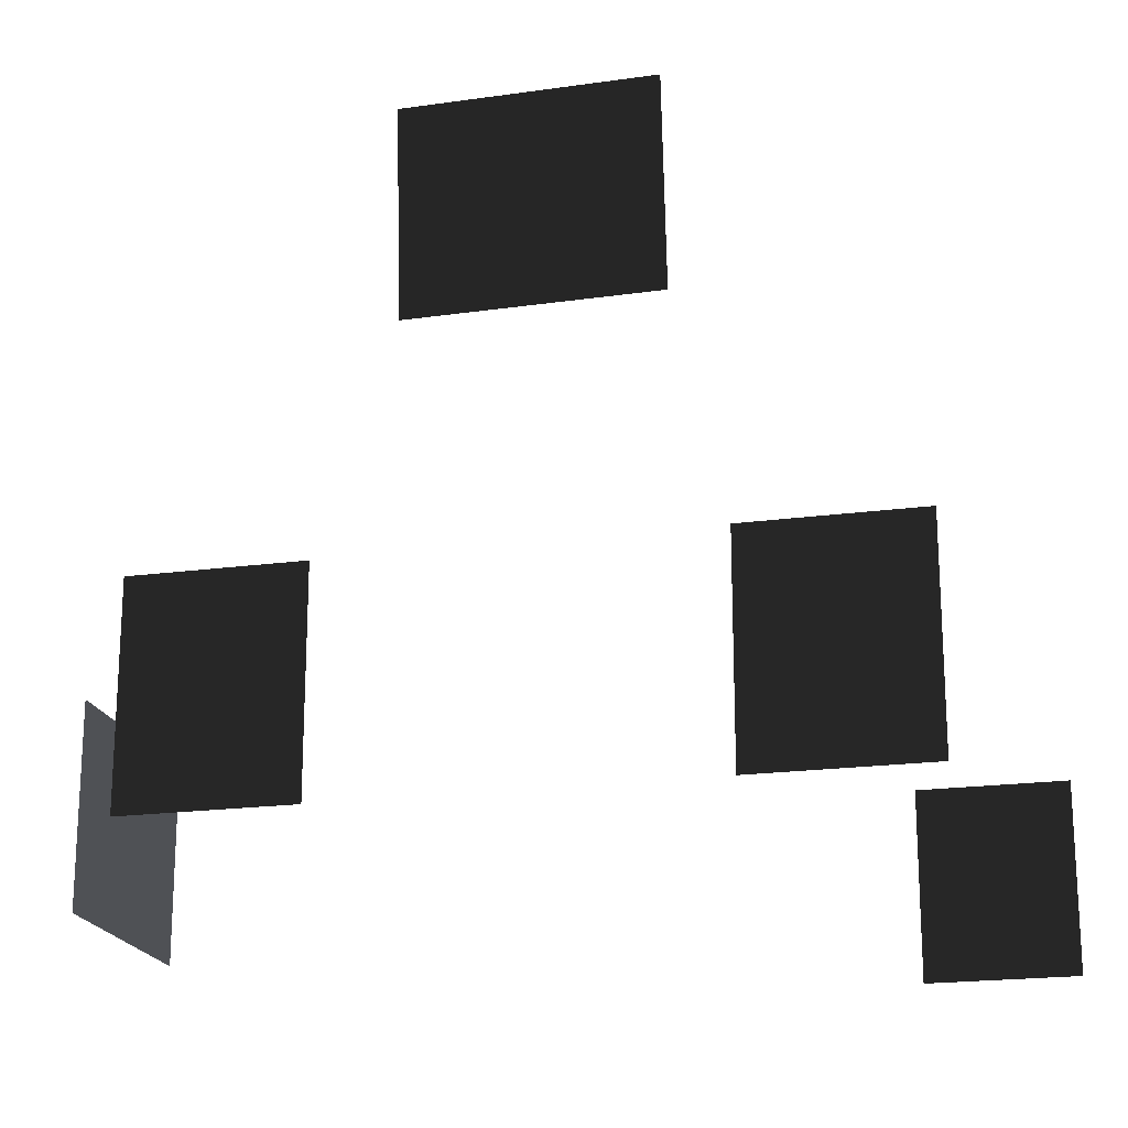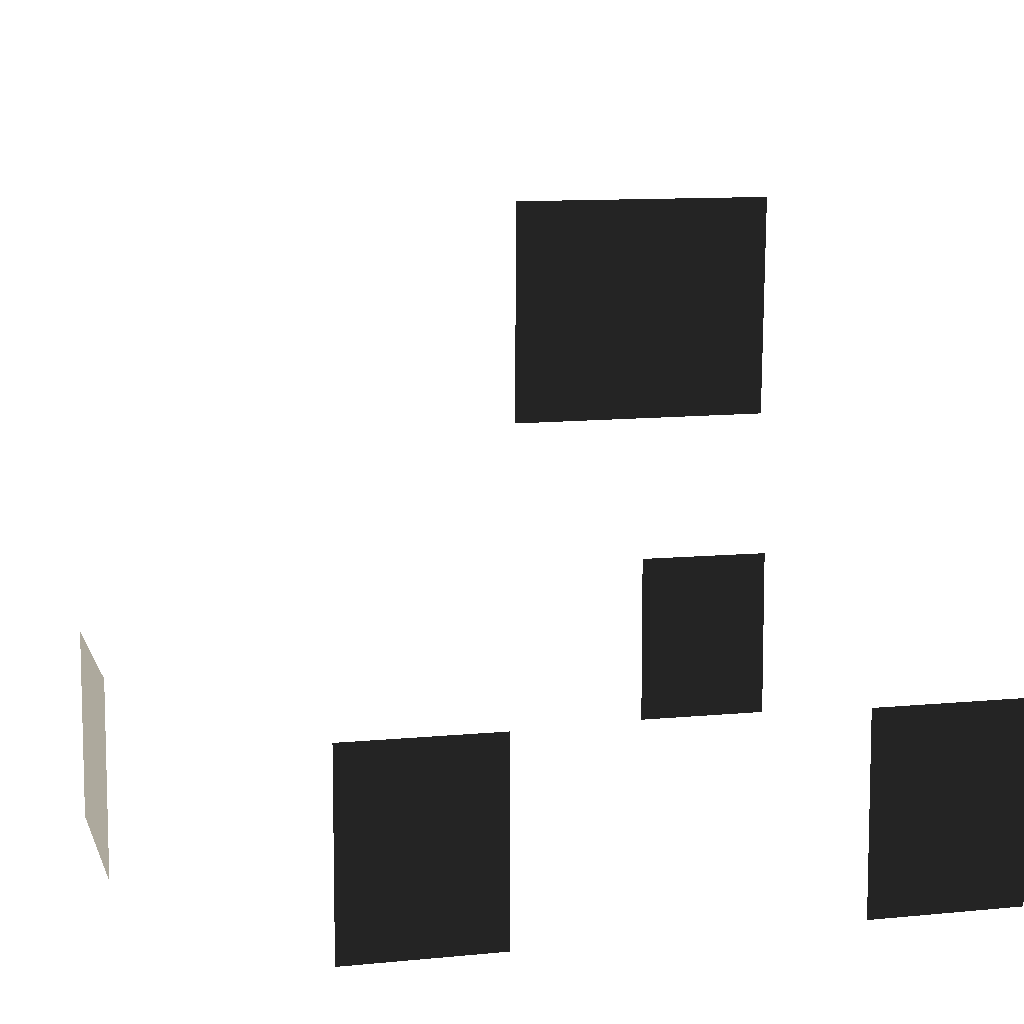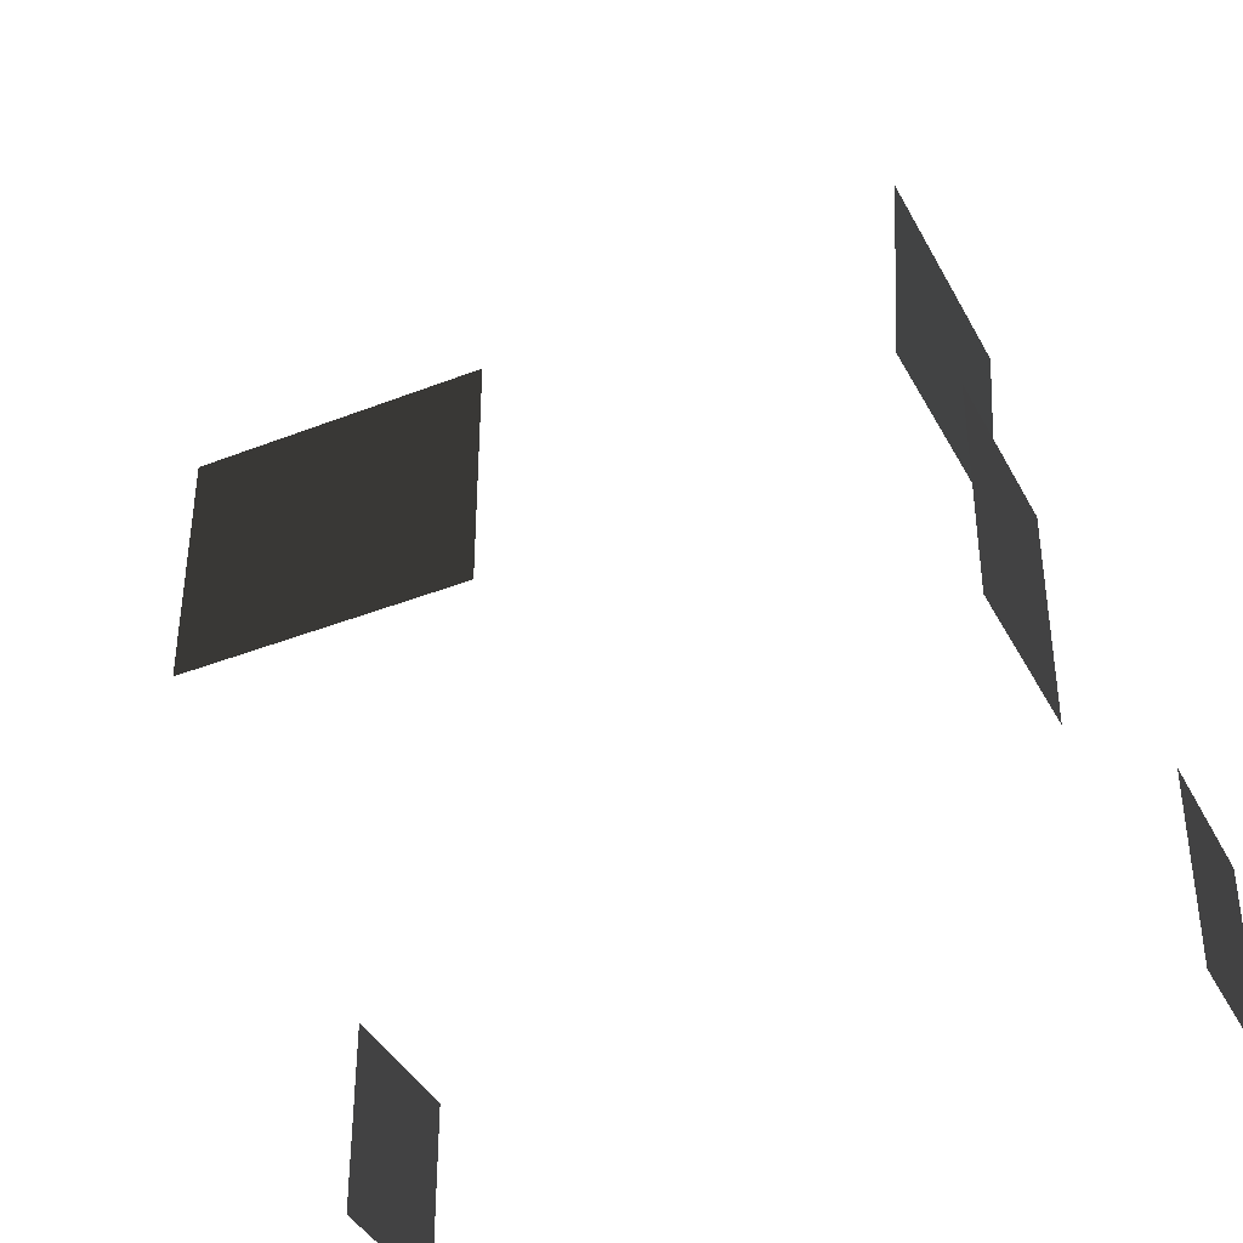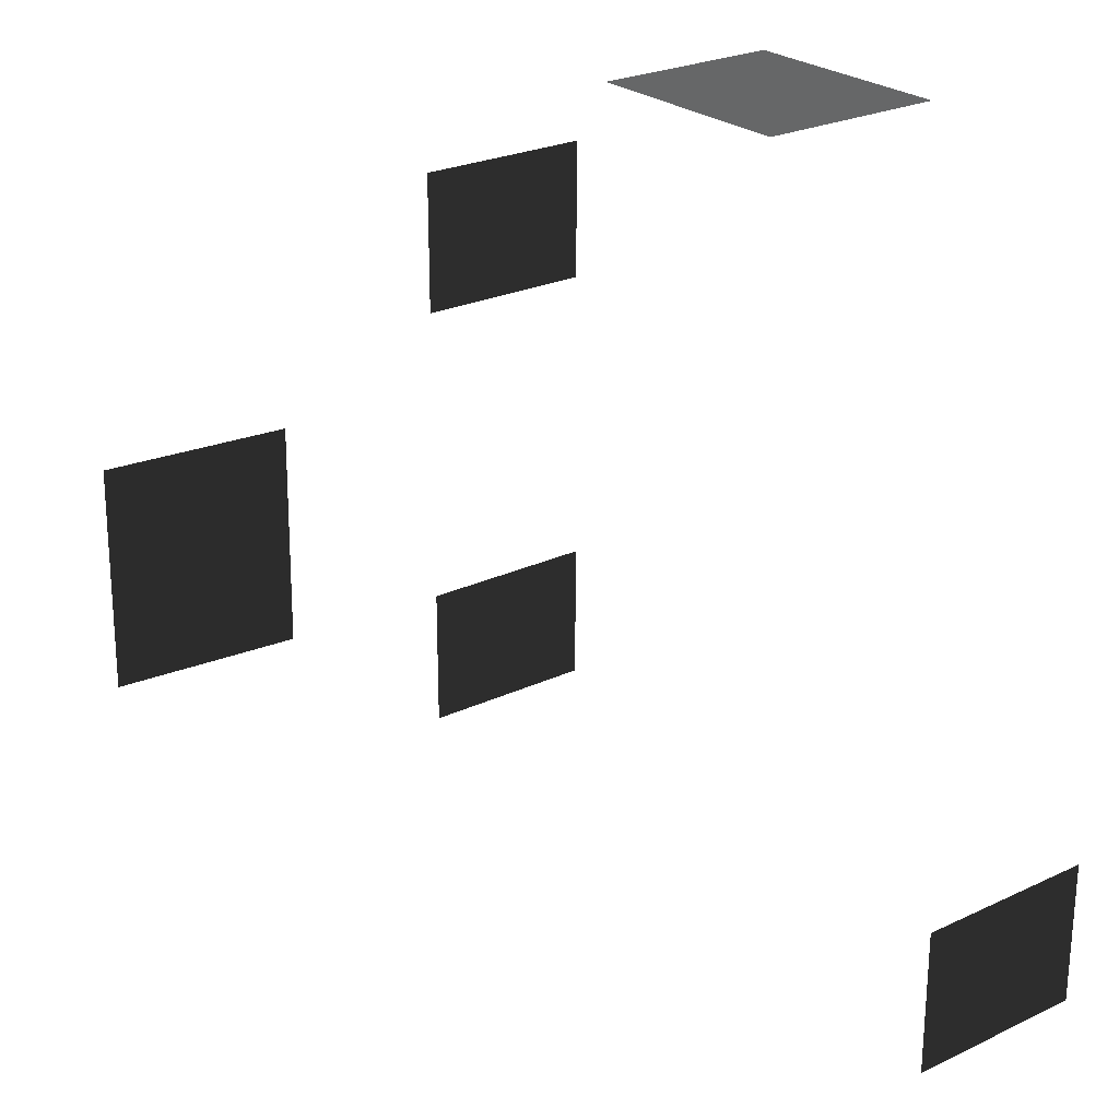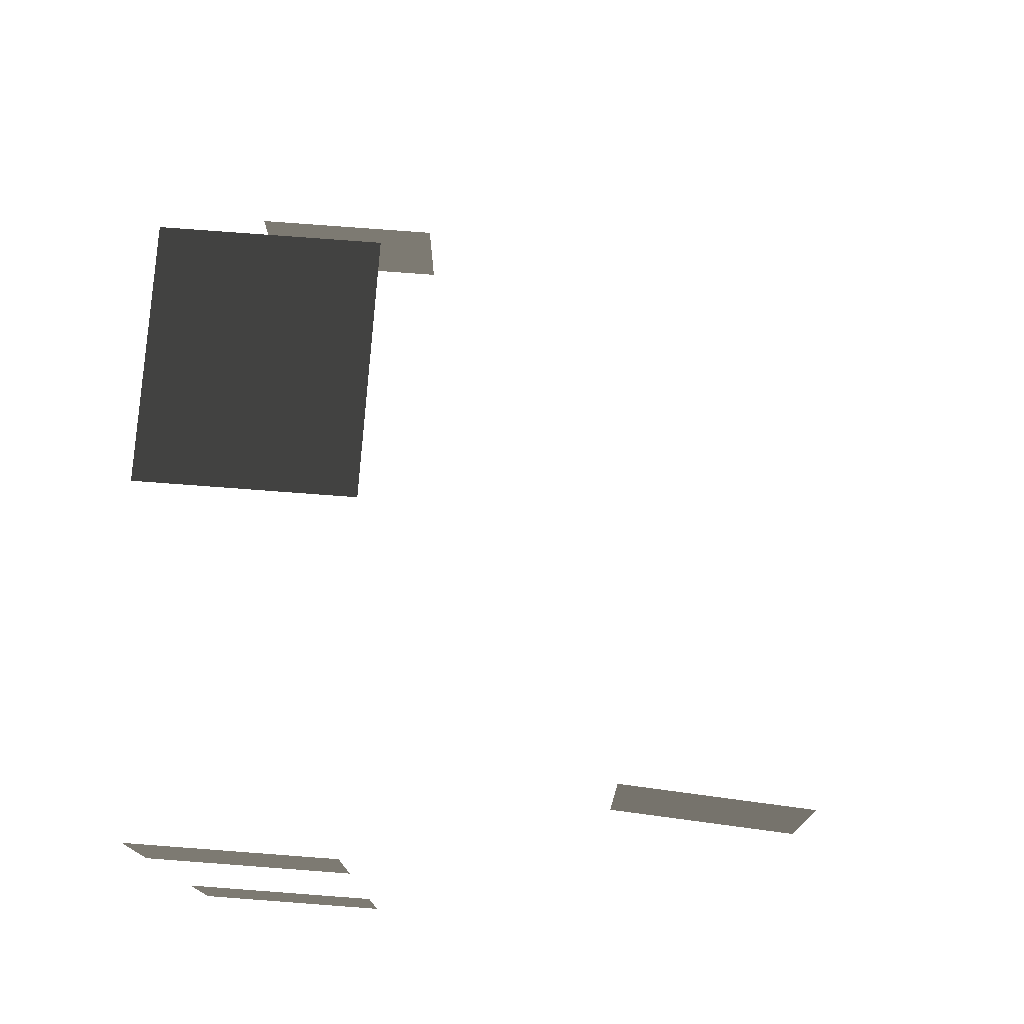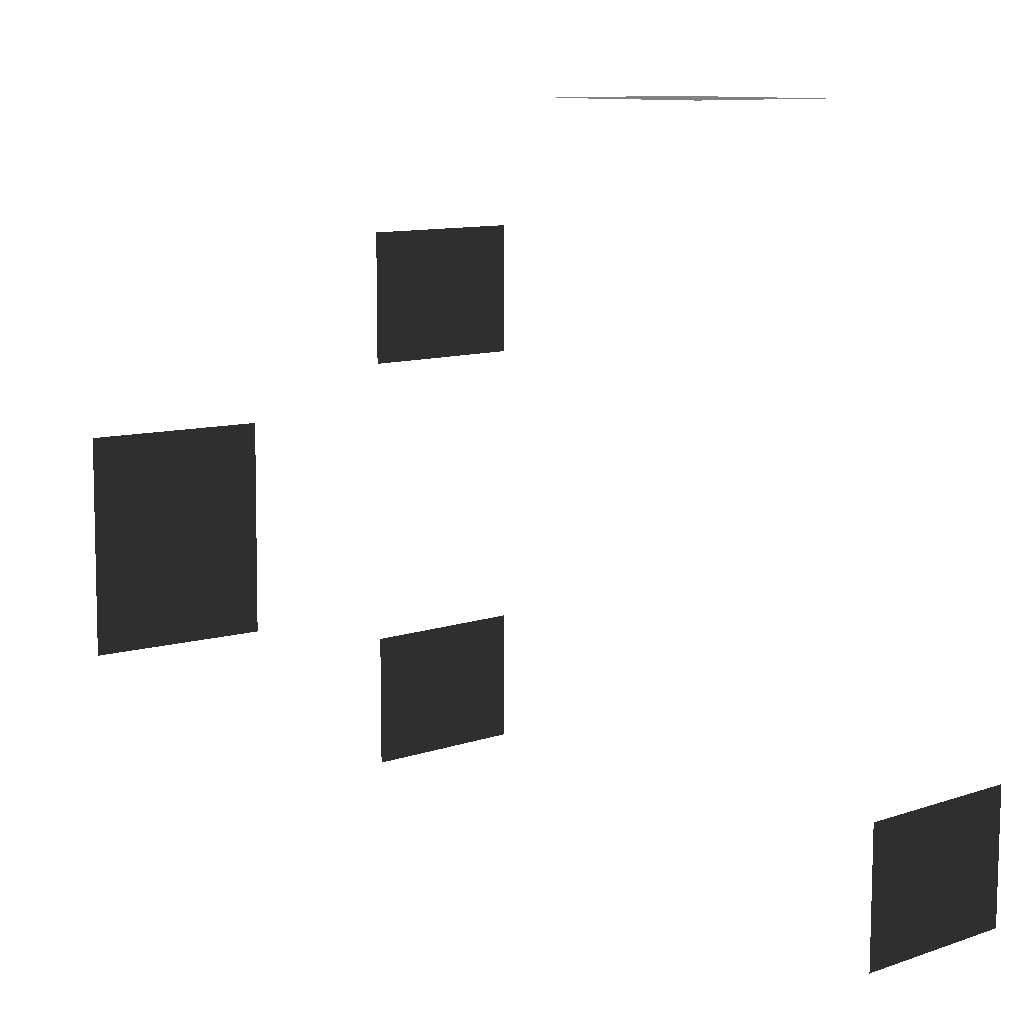
<metadata>
{"format":"obj","ext":"obj","renderer":"f3d","projection":"perspective","resolution":1024,"background":"white","views":[{"elev":-20.1,"azim":-76.1,"up":"+Z"},{"elev":8.9,"azim":-105.1,"up":"+Z"},{"elev":-40.5,"azim":-154.3,"up":"+Z"},{"elev":25.0,"azim":52.6,"up":"+Y"},{"elev":76.9,"azim":-85.7,"up":"+Y"},{"elev":10.5,"azim":49.4,"up":"+Y"}]}
</metadata>
<code>
v -0.09804 -2.184 0.1429
v -0.09806 -2.184 -1.338
v -0.09806 -3.35 -1.338
v -0.09804 -3.35 0.1429
v -6.012 0.6414 0.1429
v -6.012 0.6414 -1.338
v -6.012 1.808 -1.338
v -6.012 1.808 0.1429
v -6.012 -3.044 0.1429
v -6.012 -3.044 -1.338
v -6.012 -1.877 -1.338
v -6.012 -1.877 0.1429
v -2.604 3.009 0.1429
v -2.604 3.009 -1.338
v -2.021 3.009 -1.338
v -2.021 3.009 0.1429
v -3.187 3.009 0.1429
v -3.187 3.009 -1.338
v -3.77 3.009 0.1429
v -3.77 3.009 -1.338
v -3.187 3.009 -1.338
v -3.187 3.009 0.1429
v -5.272 -0.1854 3.526
v -5.186 -0.1977 2.048
v -5.185 0.3854 2.043
v -5.272 0.3978 3.521
v -5.273 -0.7685 3.531
v -5.186 -0.7809 2.053
v -5.273 -1.352 3.536
v -5.186 -1.364 2.058
v -5.186 -0.7809 2.053
v -5.273 -0.7685 3.531
g Building_small_t1.106_37535_604
f 1 3 2
f 1 4 3
f 5 7 6
f 5 8 7
f 9 11 10
f 9 12 11
f 13 15 14
f 13 16 15
f 17 13 14
f 17 14 18
f 19 21 20
f 19 22 21
f 23 25 24
f 23 26 25
f 27 23 24
f 27 24 28
f 29 31 30
f 29 32 31

</code>
